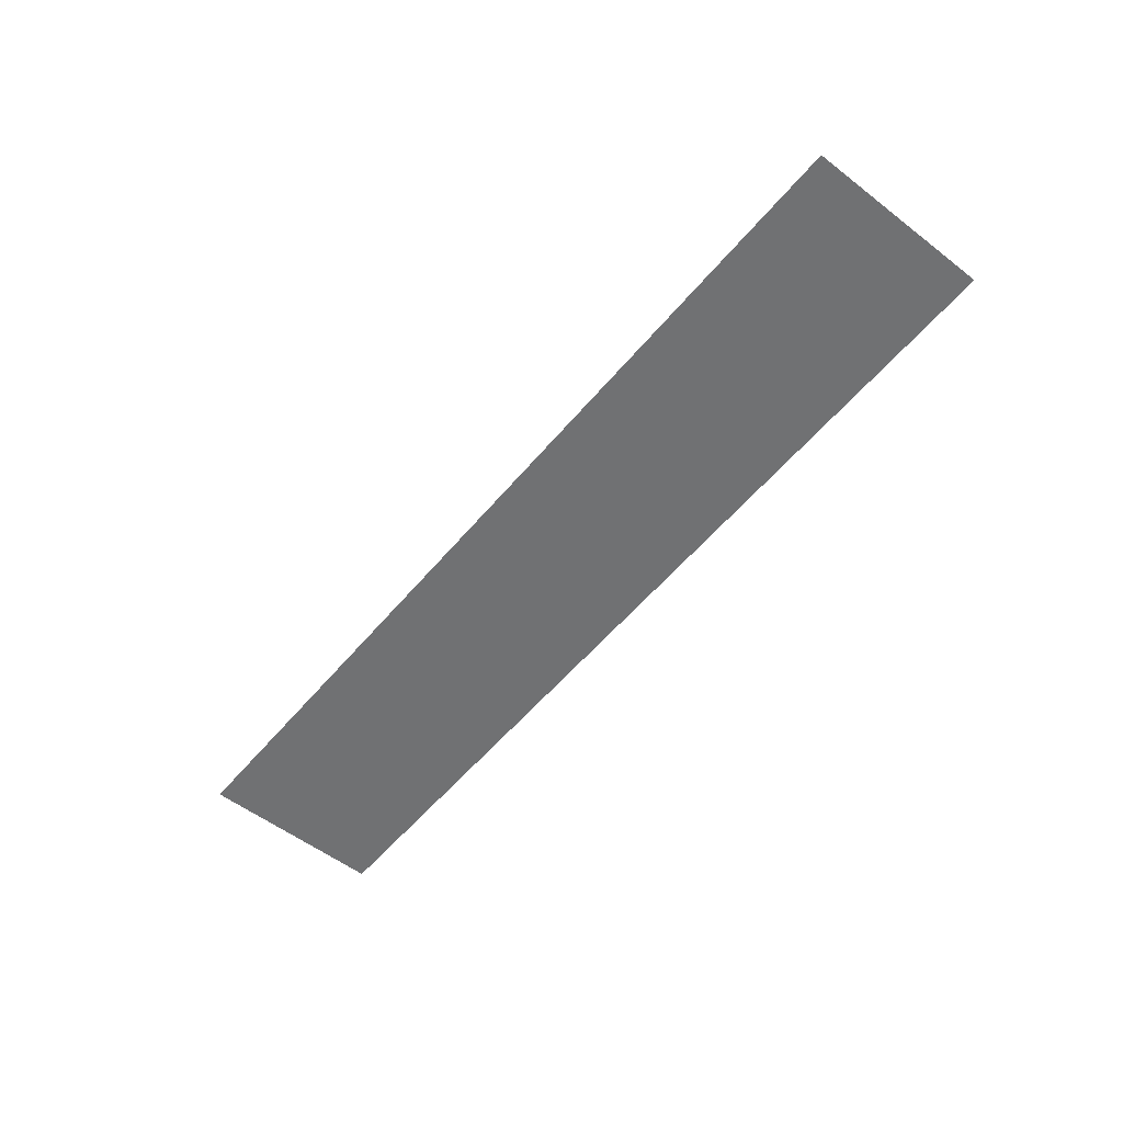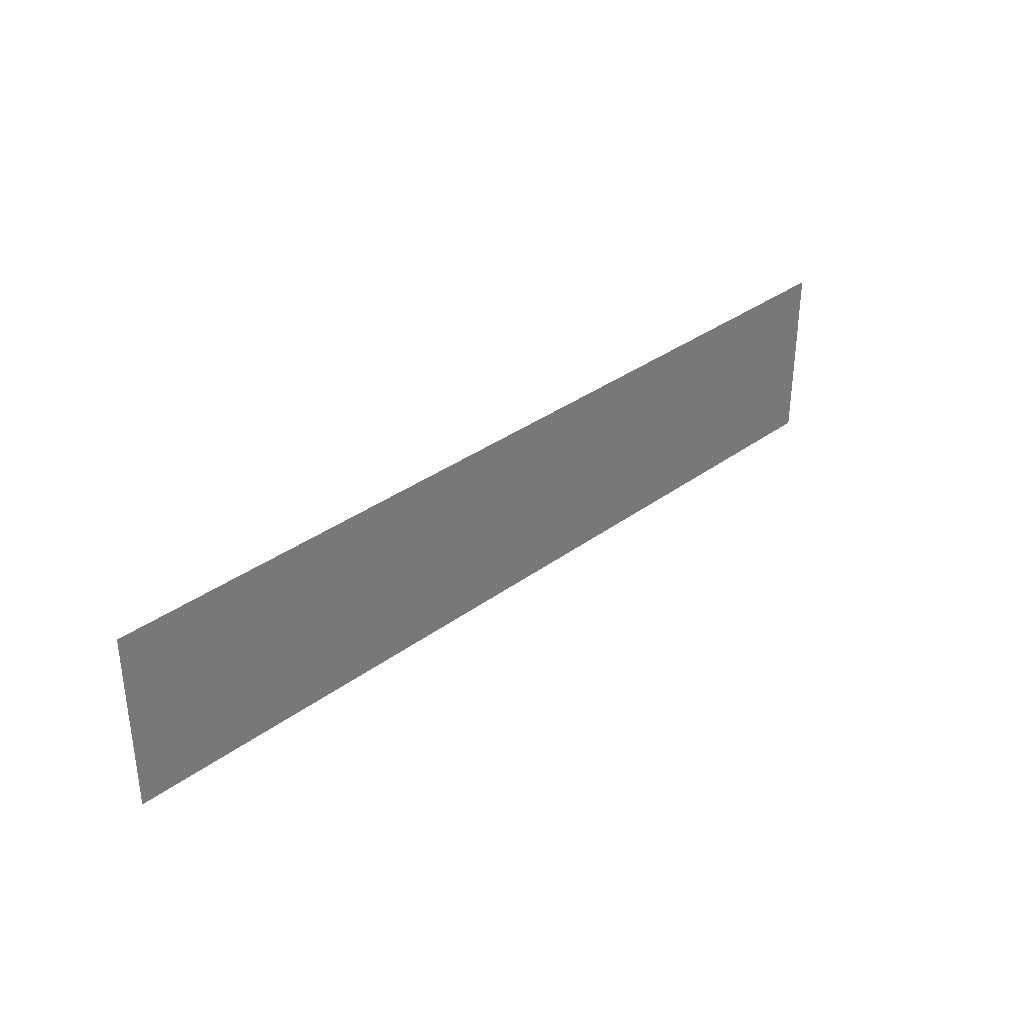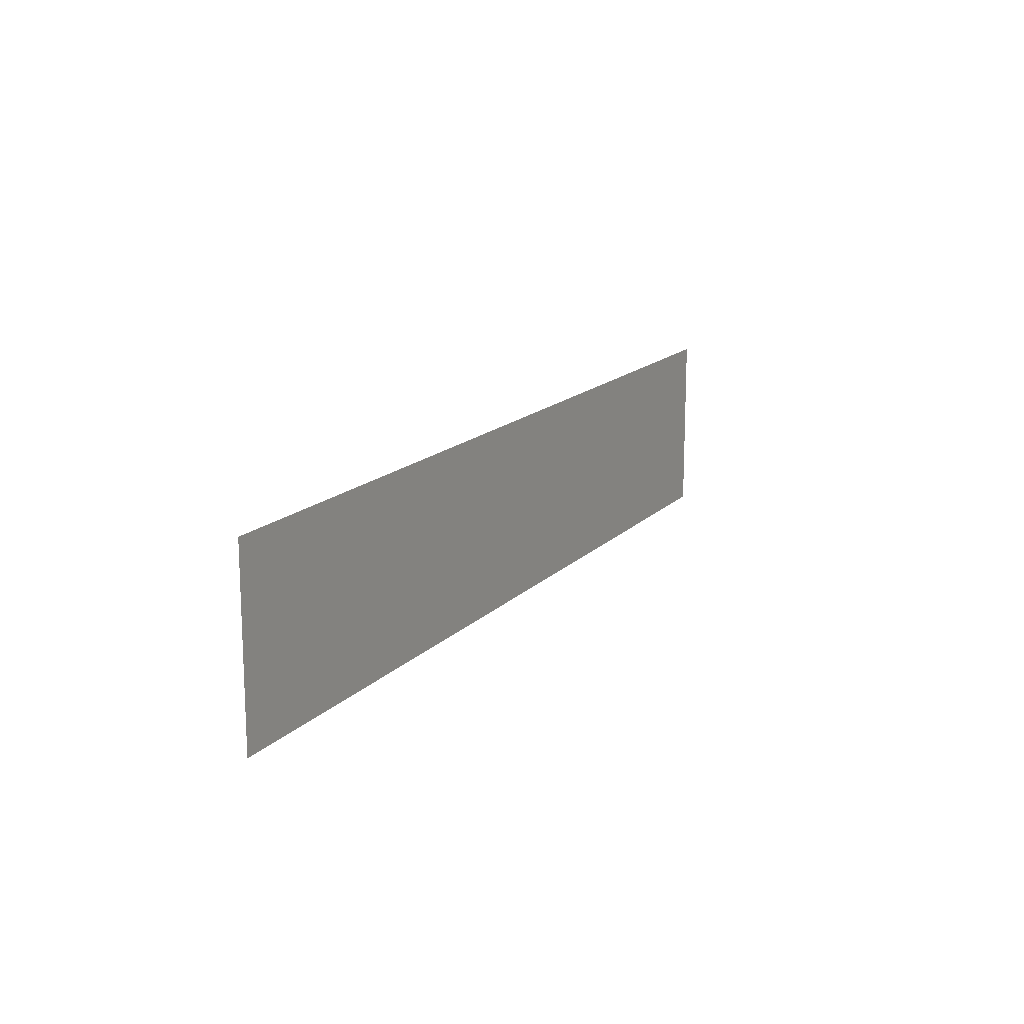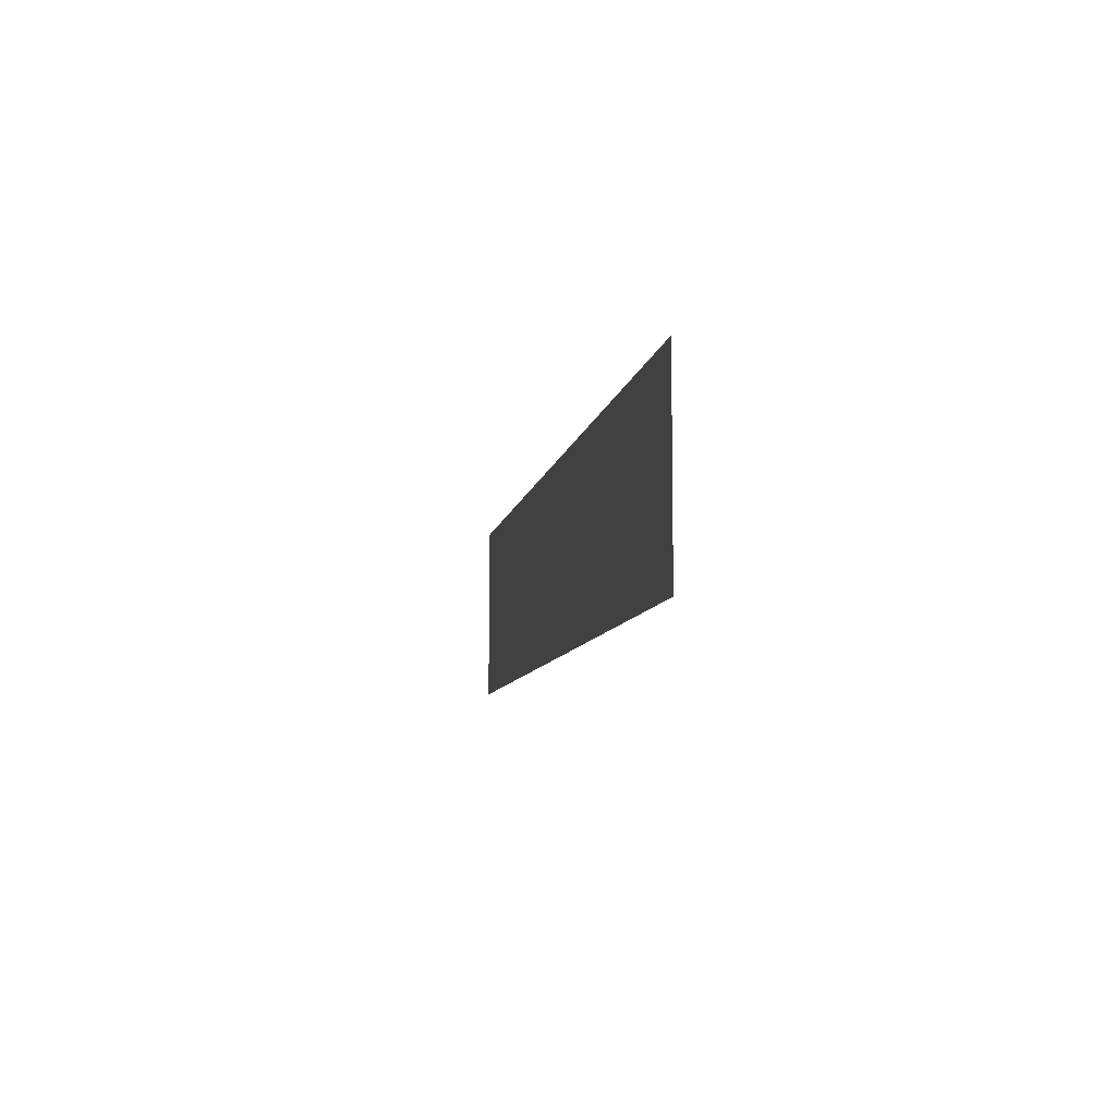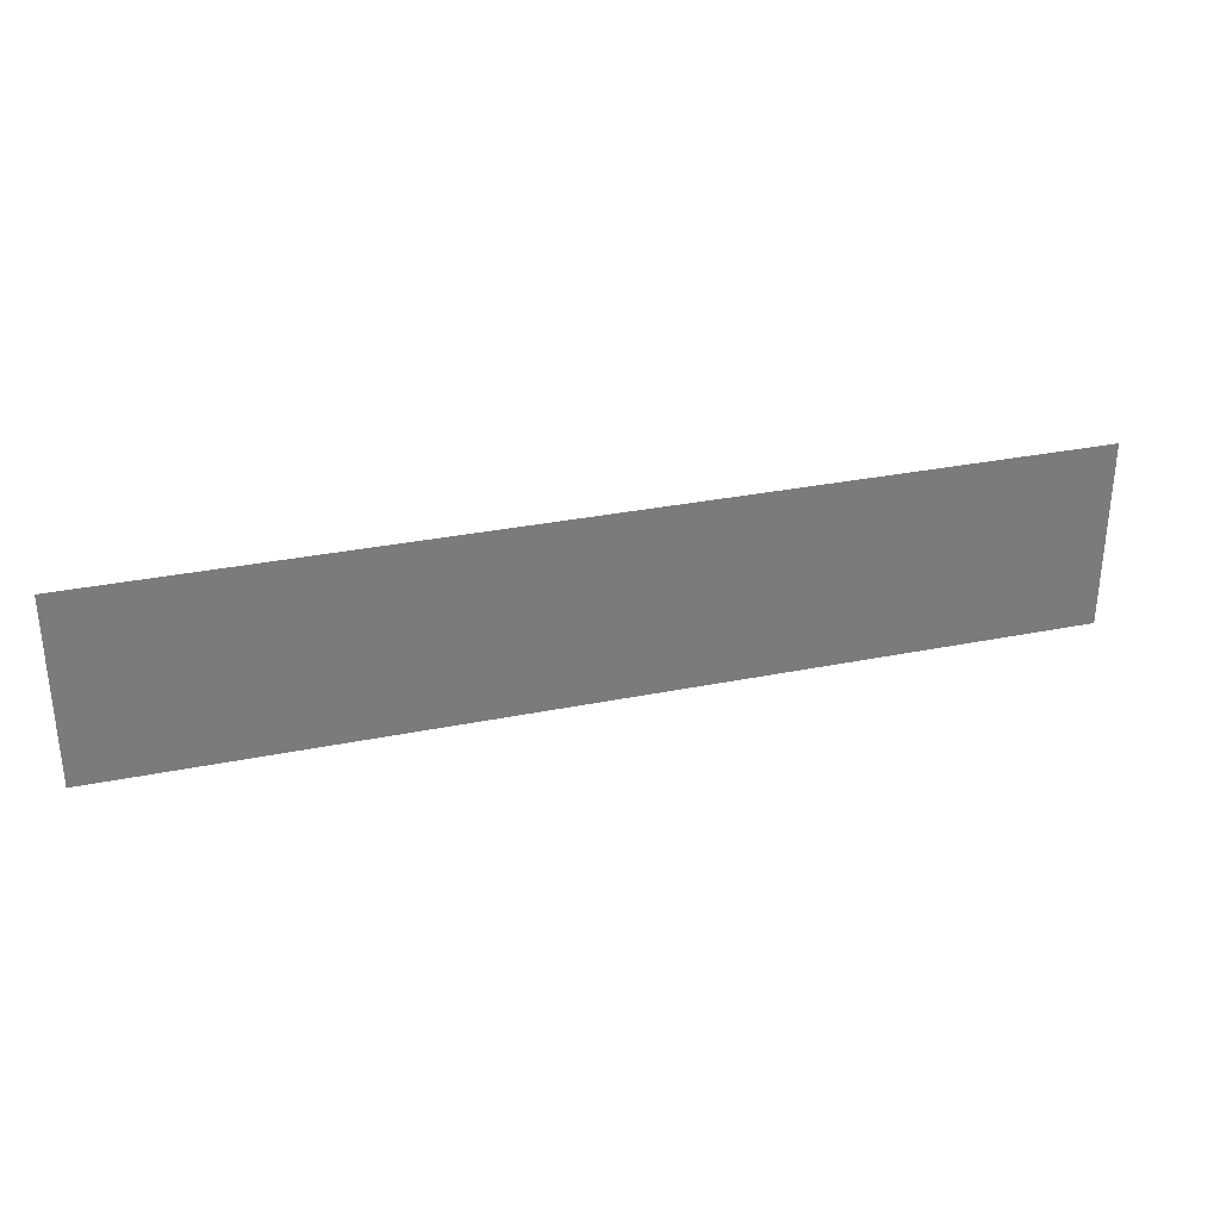
<metadata>
{"format":"obj","ext":"obj","renderer":"f3d","projection":"perspective","resolution":1024,"background":"white","views":[{"elev":-55.2,"azim":51.0,"up":"+Z"},{"elev":34.0,"azim":-44.9,"up":"+Y"},{"elev":15.3,"azim":-62.7,"up":"+Y"},{"elev":-8.2,"azim":80.1,"up":"+Y"},{"elev":31.6,"azim":-16.0,"up":"+Y"}]}
</metadata>
<code>
v 230 5 0.02
v 230 -5 0.02
v 233 5 0.02
v 233 -5 0.02
v 236 5 0.02
v 236 -5 0.02
v 239 5 0.02
v 239 -5 0.02
v 242 5 0.02
v 242 -5 0.02
v 245 5 0.02
v 245 -5 0.02
v 248 5 0.02
v 248 -5 0.02
v 251 5 0.02
v 251 -5 0.02
v 254 5 0.02
v 254 -5 0.02
v 257 5 0.02
v 257 -5 0.02
v 260 5 0.02
v 260 -5 0.02
v 263 5 0.02
v 263 -5 0.02
v 266 5 0.02
v 266 -5 0.02
v 269 5 0.02
v 269 -5 0.02
v 272 5 0.02
v 272 -5 0.02
v 275 5 0.02
v 275 -5 0.02
v 278 5 0.02
v 278 -5 0.02
v 280 5 0.02
v 280 -5 0.02
g g1
f 1 2 4 3
f 3 4 6 5
f 5 6 8 7
f 7 8 10 9
f 9 10 12 11
f 11 12 14 13
f 13 14 16 15
f 15 16 18 17
f 17 18 20 19
f 19 20 22 21
f 21 22 24 23
f 23 24 26 25
f 25 26 28 27
f 27 28 30 29
f 29 30 32 31
f 31 32 34 33
f 33 34 36 35
g g2
g g3
g g4

</code>
